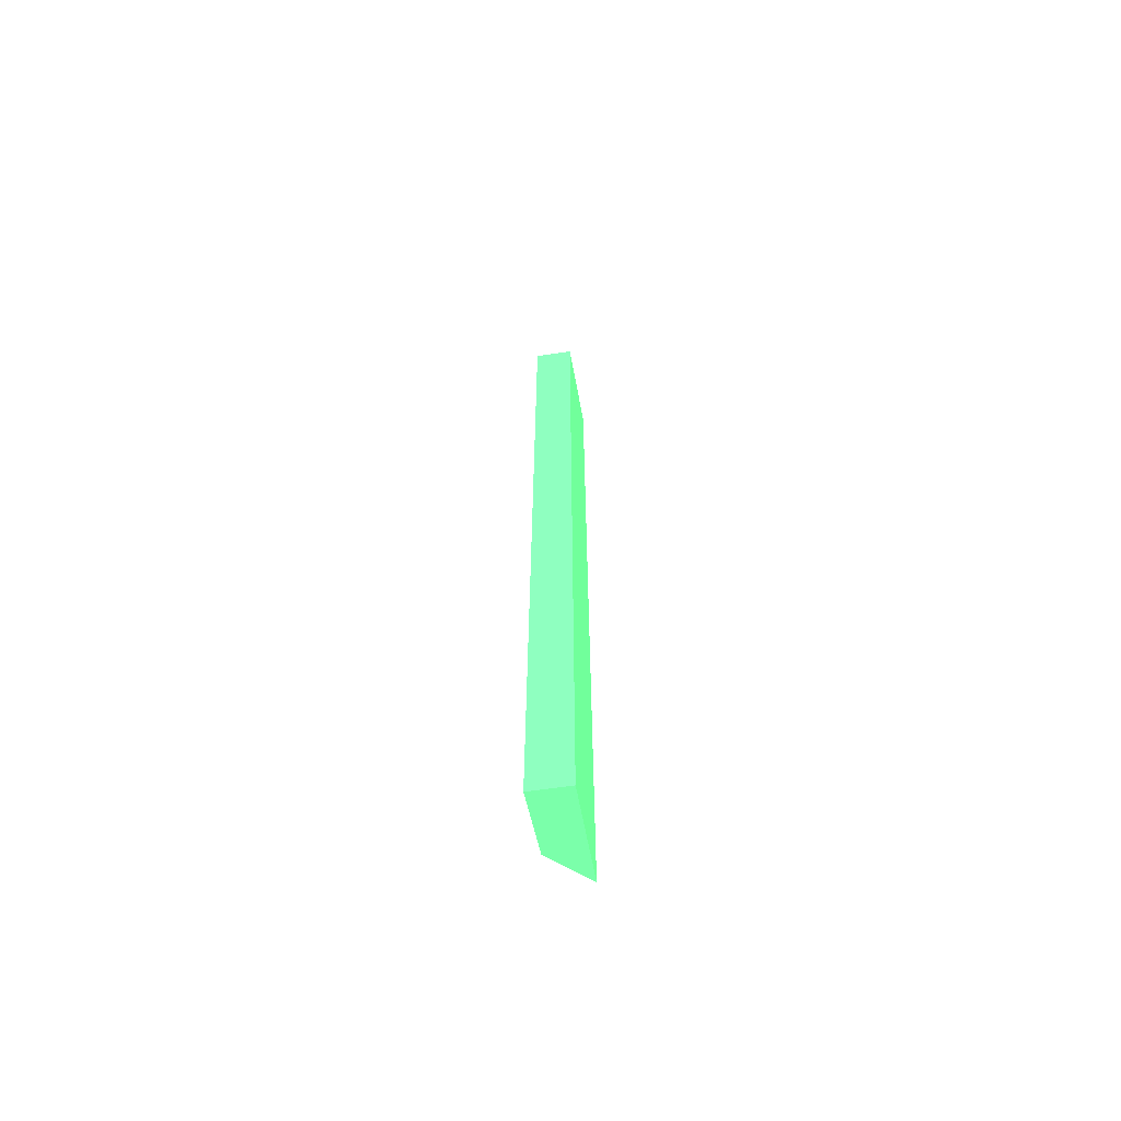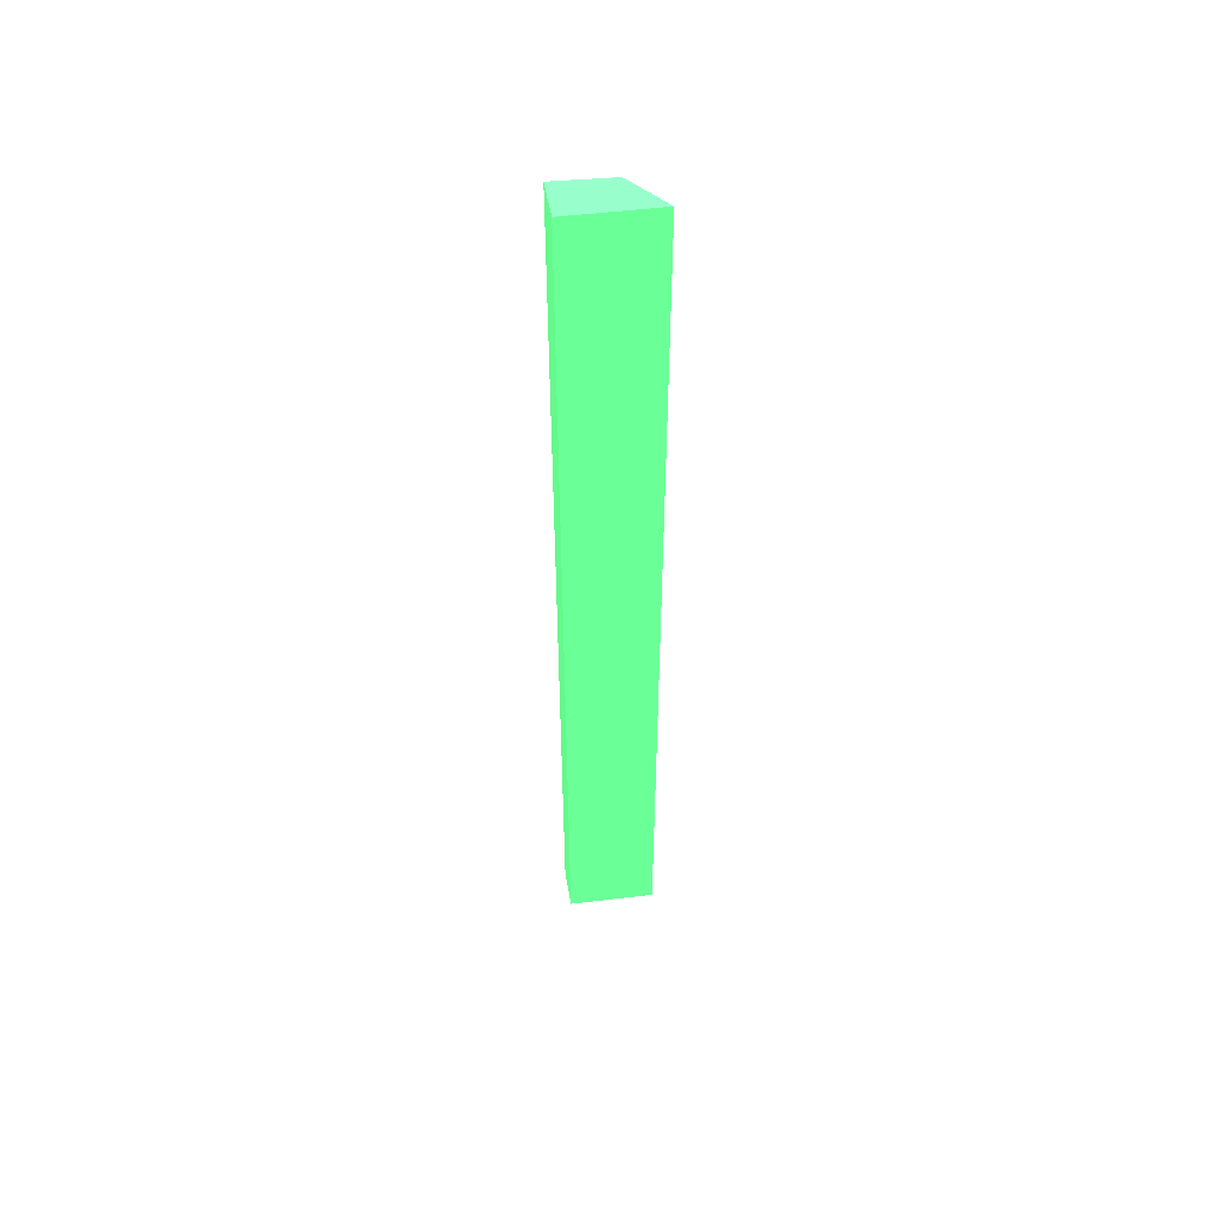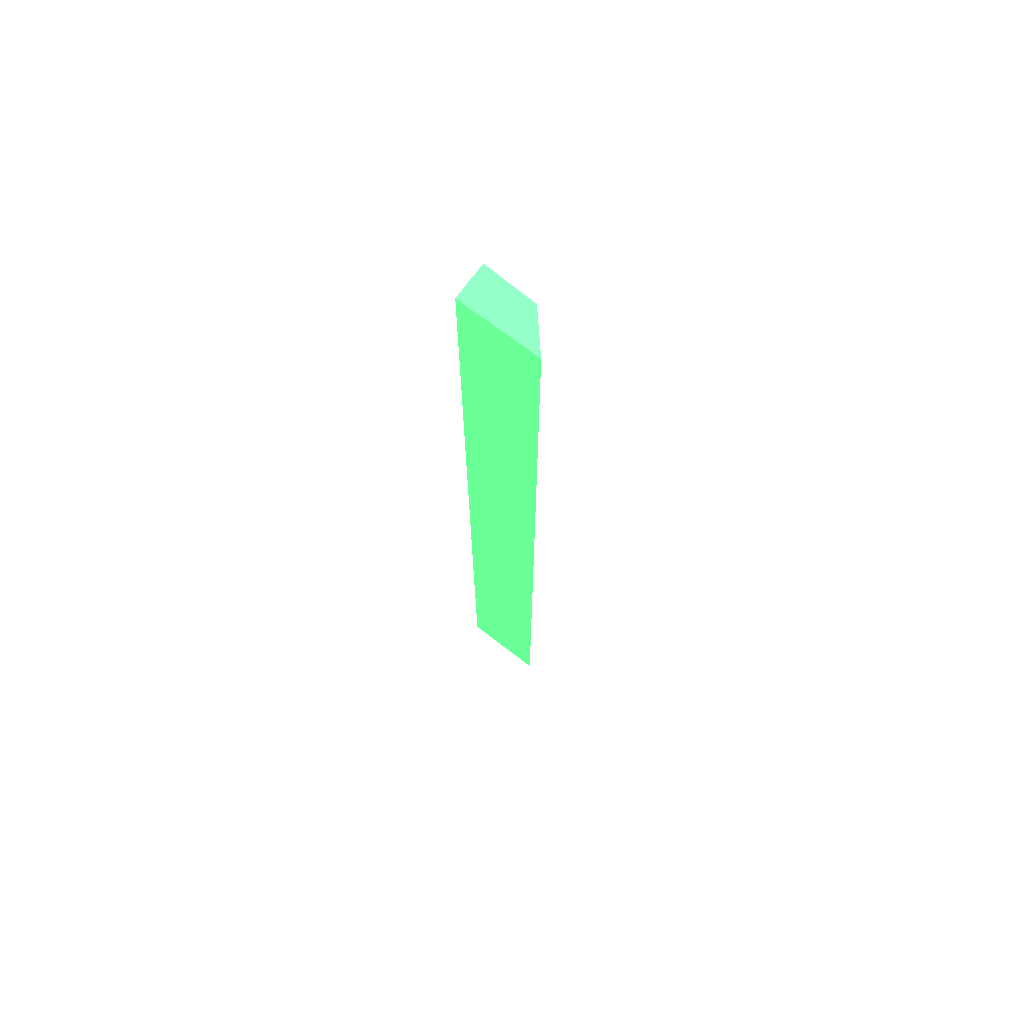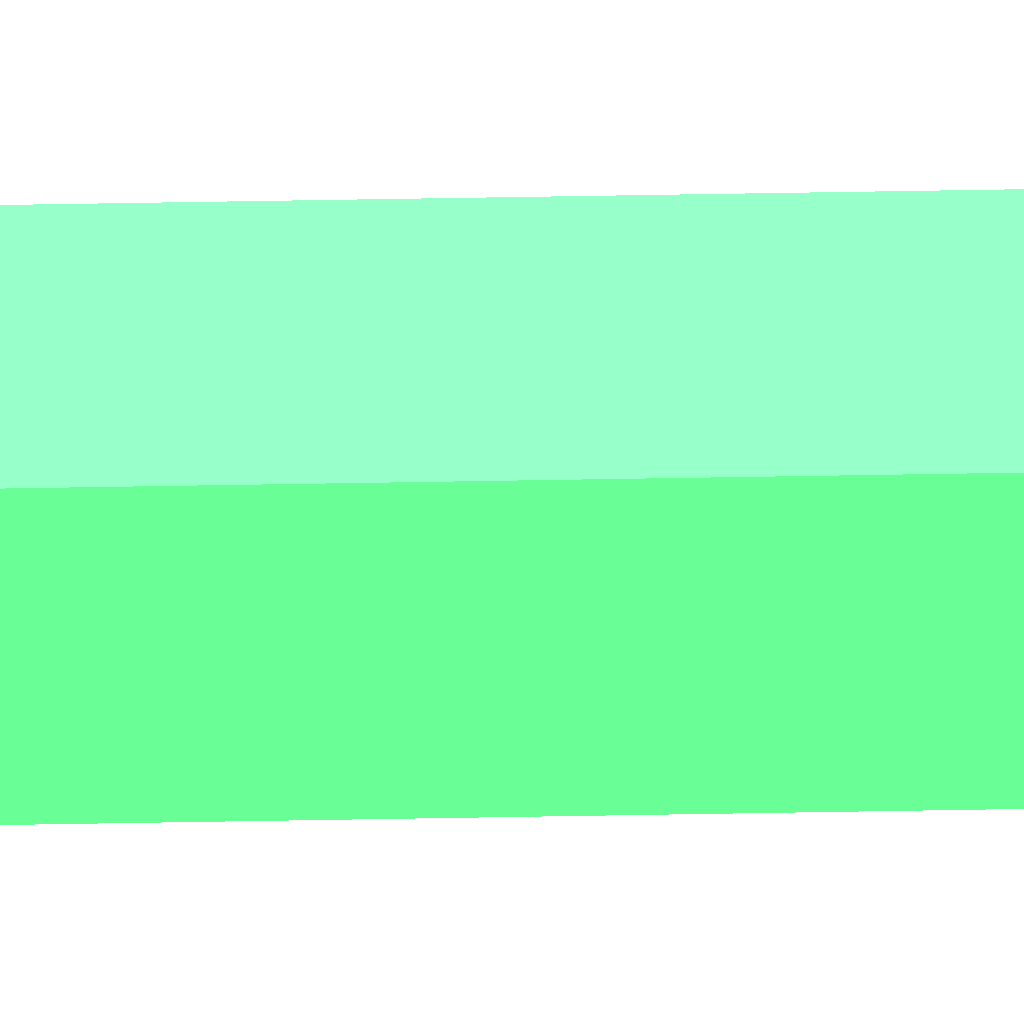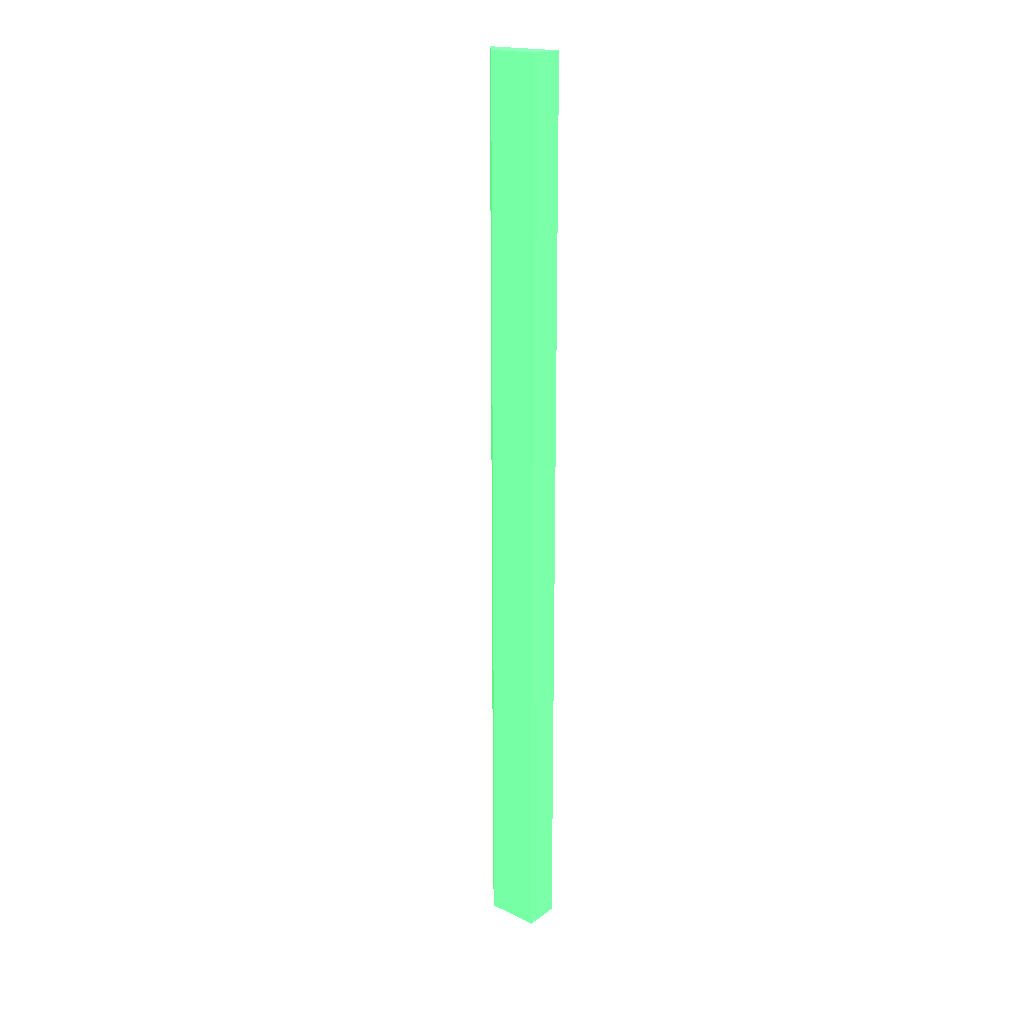
<metadata>
{"format":"obj","ext":"obj","renderer":"f3d","projection":"perspective","resolution":1024,"background":"white","views":[{"elev":-64.3,"azim":8.4,"up":"+Y"},{"elev":51.6,"azim":80.2,"up":"+Y"},{"elev":70.1,"azim":125.5,"up":"+Y"},{"elev":63.4,"azim":89.0,"up":"+Z"},{"elev":19.0,"azim":-52.9,"up":"+Y"}]}
</metadata>
<code>
v 9.808 85 16.73 0.3098 0.7725 0.4314
v 9.808 0 16.73 0.3098 0.7725 0.4314
v 10.12 85 8.931 0.3098 0.7725 0.4314
v 6.346 85 16.73 0.3098 0.7725 0.4314
v 6.764 0 11.68 0.3098 0.7725 0.4314
v 10.12 0 8.931 0.3098 0.7725 0.4314
v 6.346 0 16.73 0.3098 0.7725 0.4314
v 6.764 85 11.68 0.3098 0.7725 0.4314
f 1 2 3
f 1 3 4
f 2 1 4
f 6 5 3
f 6 3 2
f 6 2 5
f 7 5 2
f 7 2 4
f 7 4 5
f 8 5 4
f 8 4 3
f 8 3 5

</code>
